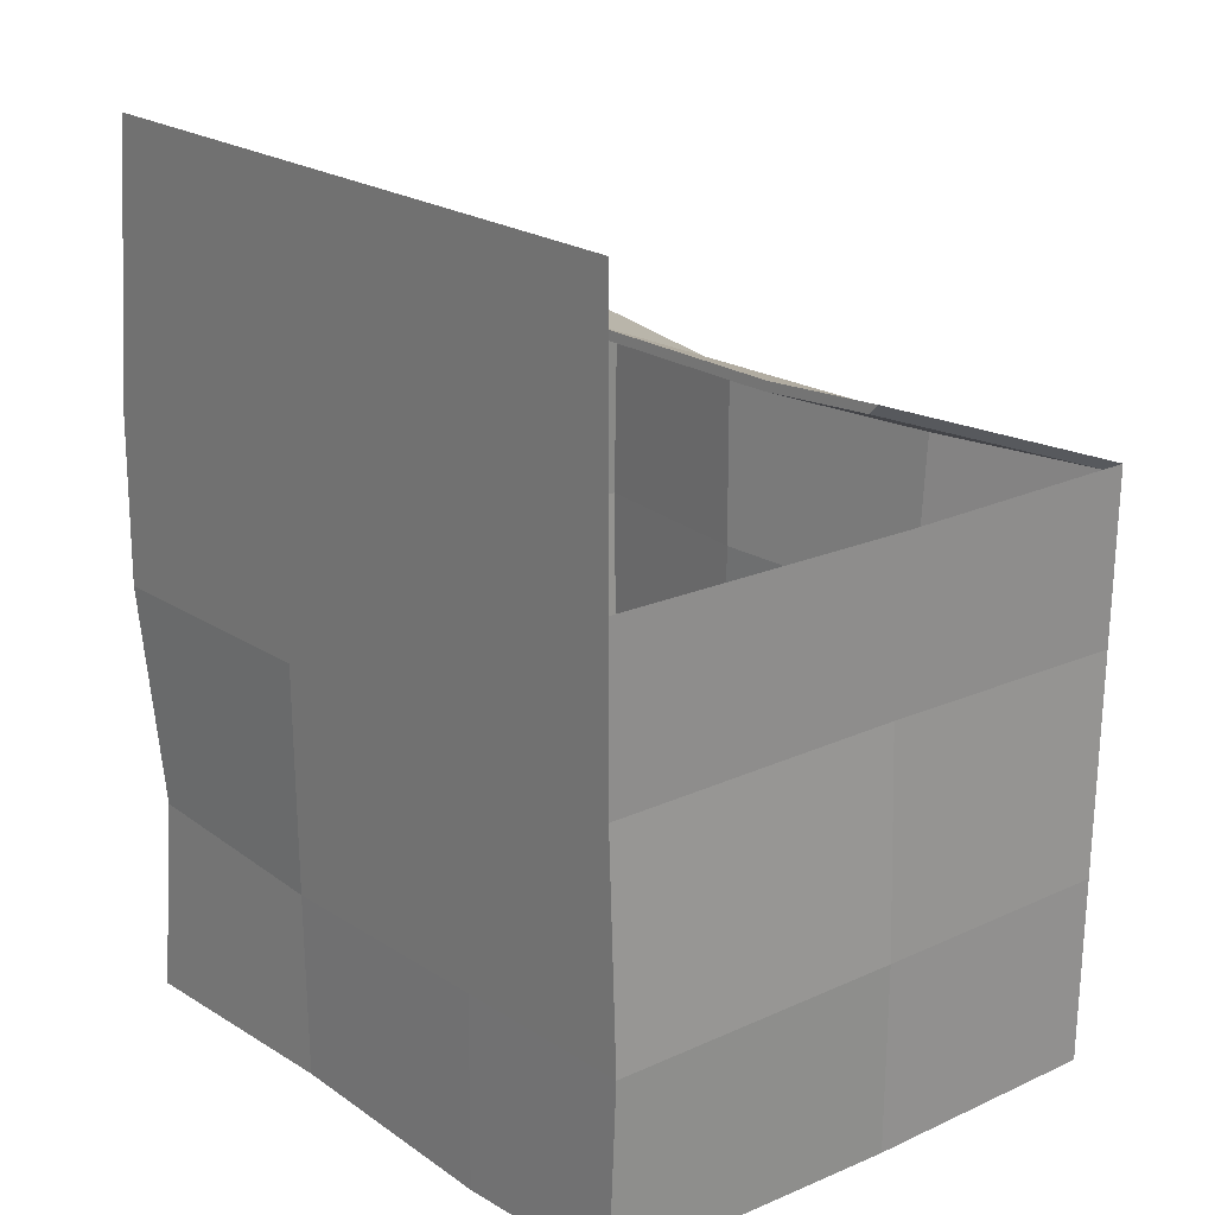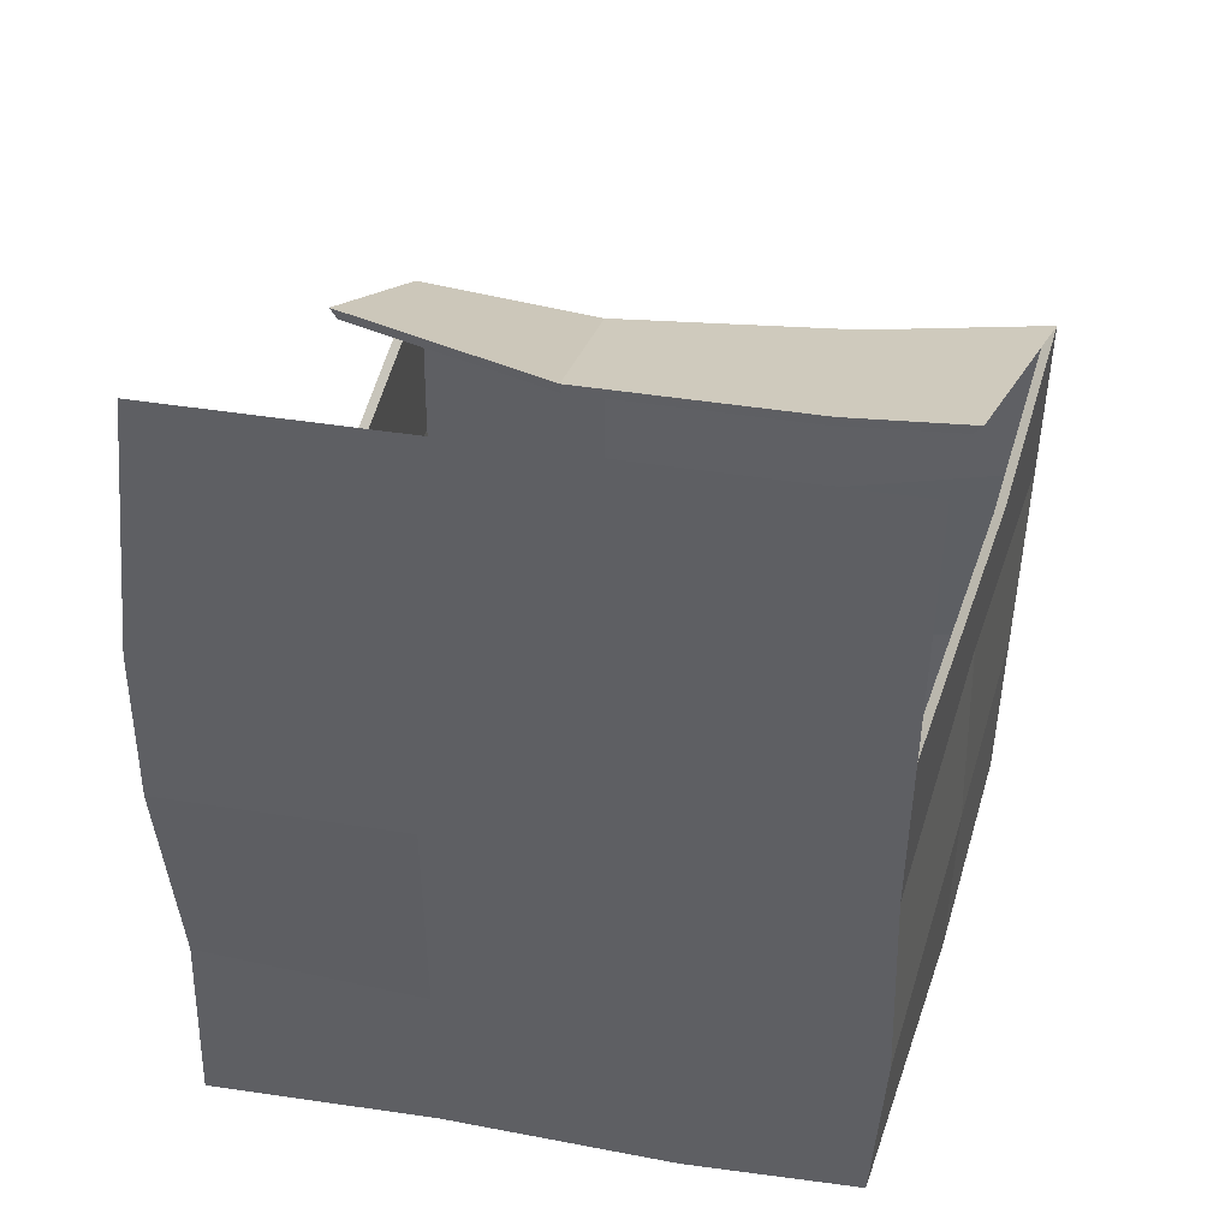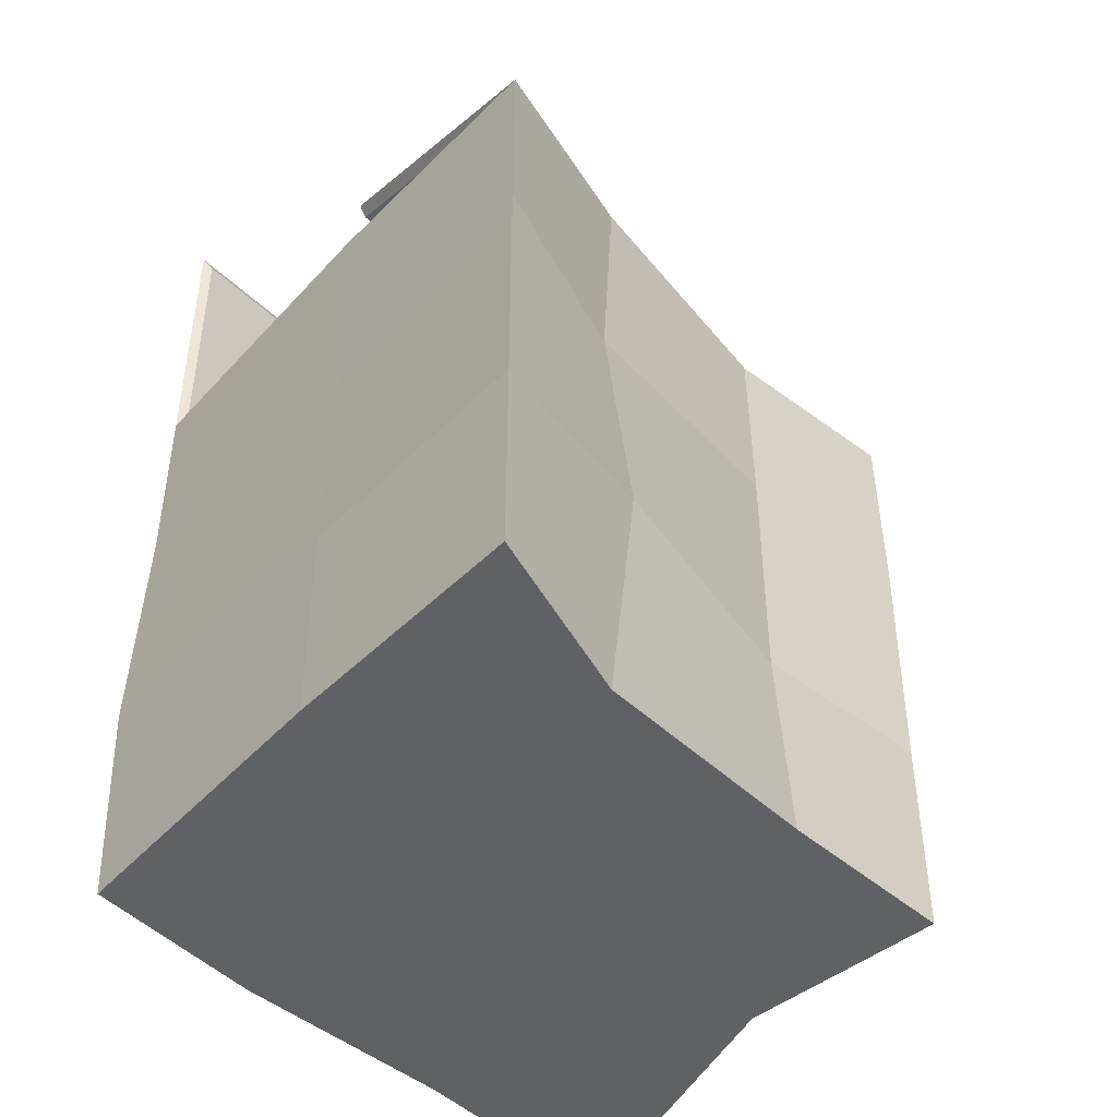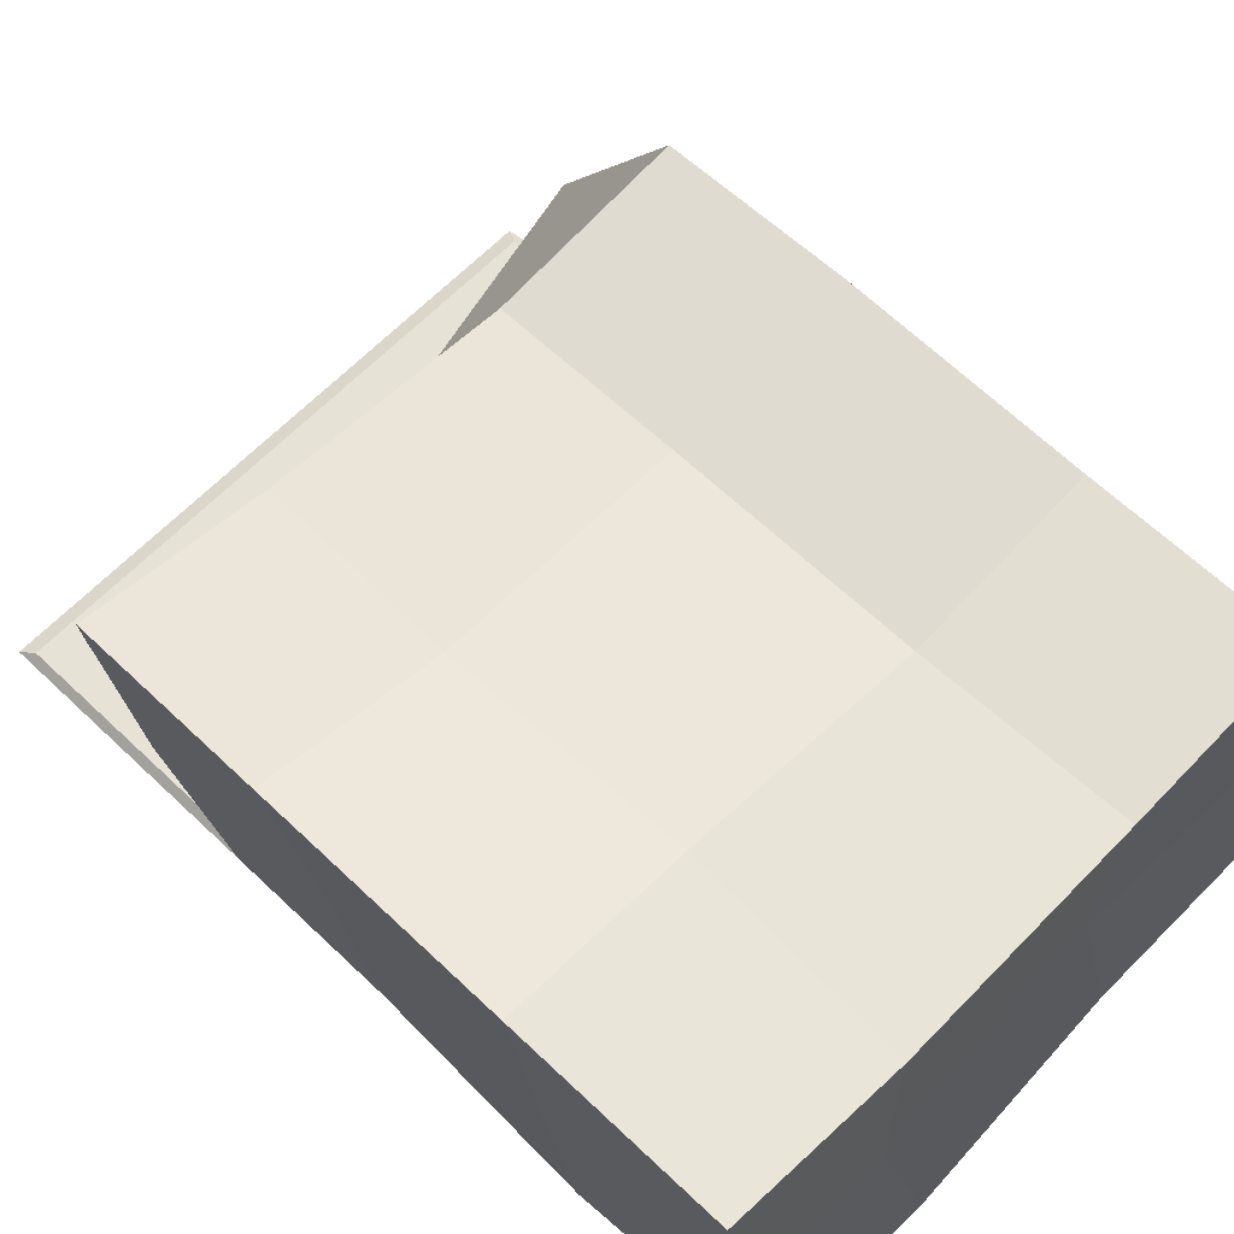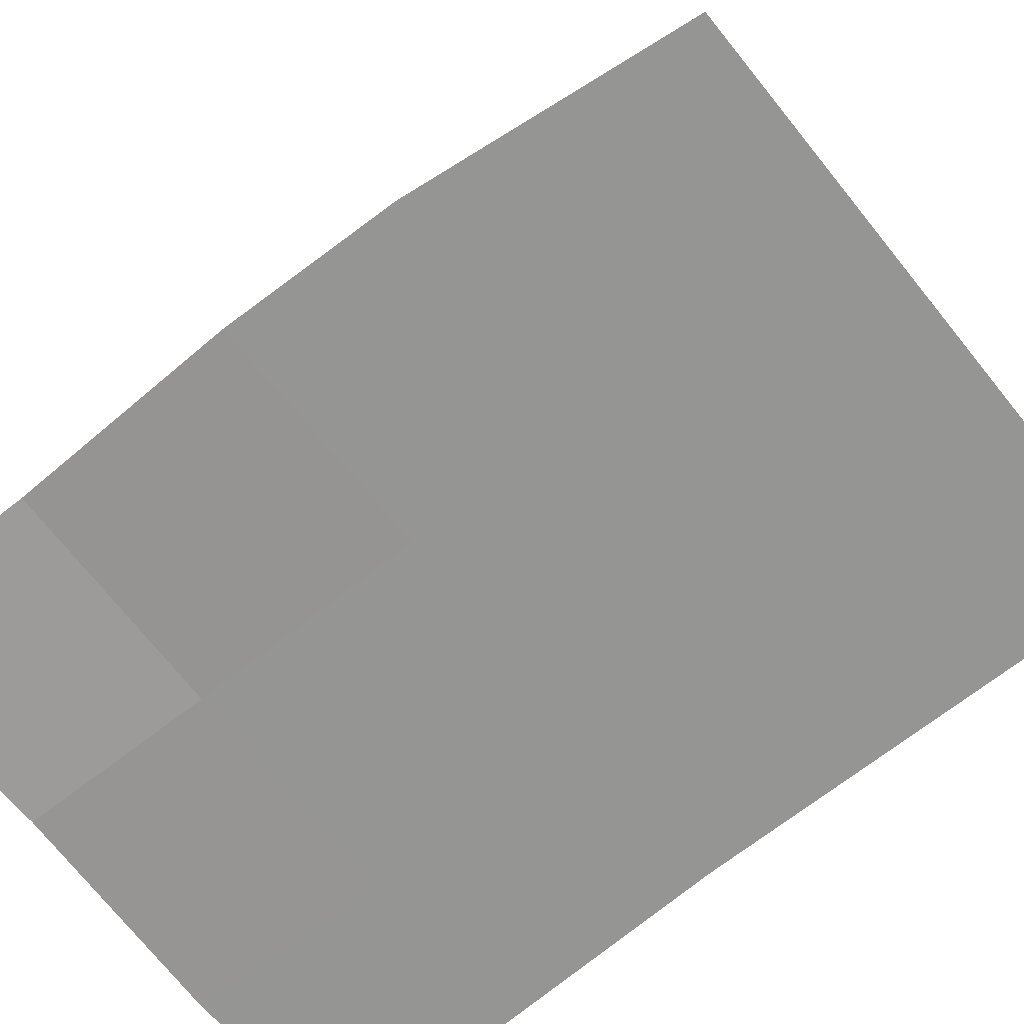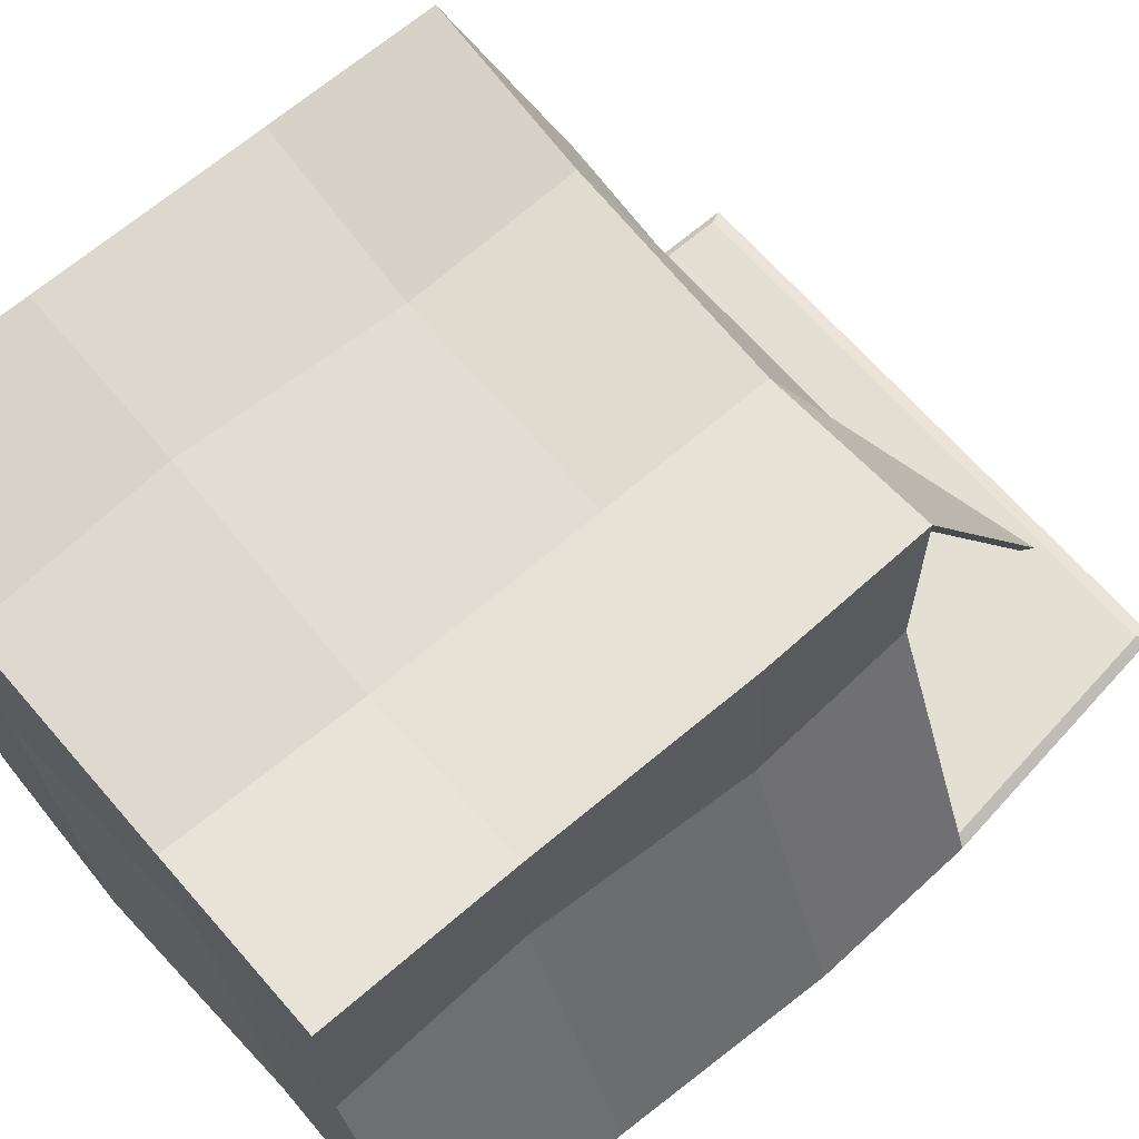
<metadata>
{"format":"obj","ext":"obj","renderer":"f3d","projection":"perspective","resolution":1024,"background":"white","views":[{"elev":23.7,"azim":46.4,"up":"+Z"},{"elev":46.0,"azim":10.3,"up":"+Z"},{"elev":-45.6,"azim":132.4,"up":"+Z"},{"elev":63.4,"azim":133.9,"up":"+Y"},{"elev":-67.3,"azim":-51.2,"up":"+Y"},{"elev":66.4,"azim":-130.9,"up":"+Y"}]}
</metadata>
<code>
g default
v -5.366 0 3.697
v 4.835 0 3.697
v 4.835 0 8.152
v -4.835 0 8.152
v -3.408 8.041 3.697
v 5.961 8.697 3.697
v -3.408 8.041 -5.972
v 5.961 8.697 -5.972
v -5.366 0 -5.972
v 4.835 0 -5.972
v 5.535 4.754 3.697
v -3.454 4.754 3.697
v -3.454 4.754 -5.972
v 5.535 4.754 -5.972
v -3.708 4.732 5.828
v 5.108 4.472 5.36
v -0.526 4.472 5.203
v -0.5147 7.69 3.697
v -0.526 7.916 -5.972
v -0.4921 4.77 -5.872
v -1.684 0.03224 -5.935
v -1.653 0 3.697
v -1.653 0 8.152
v 3.185 4.472 5.203
v 3.174 8.098 3.697
v 3.185 7.916 -5.972
v 3.216 4.721 -6.01
v 2.024 -0.01599 -6.073
v 2.058 0 3.697
v 2.058 0 8.152
v -3.465 8.041 0.8882
v -3.598 4.754 0.8882
v -5.453 0 0.8882
v -1.653 0 0.8882
v 2.058 0 0.8882
v 4.835 0 0.8882
v 5.39 4.754 0.8882
v 5.961 8.697 0.8882
v 3.185 7.911 0.874
v -0.526 7.72 0.8882
v -3.408 8.041 -2.828
v -3.392 4.989 -2.812
v -5.304 0.2351 -2.812
v -1.653 0 -2.828
v 2.058 0 -2.828
v 4.978 0 -2.828
v 5.533 4.754 -2.828
v 5.961 8.697 -2.828
v 3.185 8.371 -2.813
v -0.526 7.72 -2.828
v -5.212 0.119 3.58
v -1.601 0.119 3.58
v -1.601 0.119 7.912
v -4.695 0.119 7.912
v -3.307 7.94 3.58
v -0.4936 7.598 3.58
v -0.5046 7.627 0.8479
v -3.363 7.94 0.8479
v -3.352 4.742 -5.824
v -0.4717 4.758 -5.727
v -1.631 0.1504 -5.788
v -5.212 0.119 -5.824
v -5.297 0.119 0.8479
v -1.601 0.119 0.8479
v 4.709 0.119 0.8479
v 4.709 0.119 3.58
v 5.249 4.742 0.8479
v 5.39 4.742 3.58
v -3.352 4.742 3.58
v -3.492 4.742 0.8479
v -3.307 7.94 -5.824
v -0.5046 7.818 -5.824
v 5.805 8.578 0.8479
v 5.805 8.578 3.58
v -0.5046 4.468 5.044
v -3.599 4.721 5.653
v 3.105 4.468 5.044
v 3.094 7.995 3.58
v 3.105 7.813 0.834
v 3.105 7.818 -5.824
v 3.135 4.711 -5.861
v 1.976 0.1035 -5.922
v 2.009 0.119 0.8479
v 2.009 0.119 3.58
v 2.009 0.119 7.912
v 4.975 4.468 5.197
v 5.805 8.578 -5.824
v 5.39 4.742 -5.824
v 4.709 0.119 -5.824
v 4.709 0.119 7.912
v -3.292 4.971 -2.751
v -3.307 7.94 -2.766
v -5.151 0.3477 -2.751
v -1.601 0.119 -2.766
v 2.009 0.119 -2.766
v 4.848 0.119 -2.766
v 5.389 4.742 -2.766
v 5.805 8.578 -2.766
v 3.105 8.26 -2.752
v -0.5046 7.627 -2.766
g polySurface142 polySurface141
f 51 54 53 52
f 55 58 57 56
f 59 62 61 60
f 63 51 52 64
f 66 68 67 65
f 63 70 69 51
f 70 58 55 69
f 71 59 60 72
f 68 74 73 67
f 76 55 56 75
f 75 56 78 77
f 57 79 78 56
f 60 81 80 72
f 61 82 81 60
f 52 84 83 64
f 53 85 84 52
f 77 78 74 86
f 79 73 74 78
f 81 88 87 80
f 82 89 88 81
f 84 66 65 83
f 85 90 66 84
f 91 92 58 70
f 93 91 70 63
f 93 63 64 94
f 83 95 94 64
f 65 96 95 83
f 67 97 96 65
f 73 98 97 67
f 99 98 73 79
f 100 99 79 57
f 58 92 100 57
f 59 71 92 91
f 62 59 91 93
f 62 93 94 61
f 95 82 61 94
f 96 89 82 95
f 97 88 89 96
f 98 87 88 97
f 80 87 98 99
f 72 80 99 100
f 92 71 72 100
f 1 22 23 4
f 5 18 40 31
f 13 20 21 9
f 33 34 22 1
f 2 36 37 11
f 33 1 12 32
f 32 12 5 31
f 7 19 20 13
f 11 37 38 6
f 15 17 18 5
f 17 24 25 18
f 40 18 25 39
f 20 19 26 27
f 21 20 27 28
f 22 34 35 29
f 23 22 29 30
f 24 16 6 25
f 39 25 6 38
f 27 26 8 14
f 28 27 14 10
f 29 35 36 2
f 30 29 2 3
f 42 32 31 41
f 43 33 32 42
f 43 44 34 33
f 35 34 44 45
f 36 35 45 46
f 37 36 46 47
f 38 37 47 48
f 49 39 38 48
f 50 40 39 49
f 31 40 50 41
f 13 42 41 7
f 9 43 42 13
f 9 21 44 43
f 45 44 21 28
f 46 45 28 10
f 47 46 10 14
f 48 47 14 8
f 26 49 48 8
f 19 50 49 26
f 41 50 19 7
f 23 53 54 4
f 4 54 51 1
f 11 68 66 2
f 1 51 69 12
f 12 69 55 5
f 6 74 68 11
f 15 76 75 17
f 5 55 76 15
f 17 75 77 24
f 30 85 53 23
f 24 77 86 16
f 16 86 74 6
f 2 66 90 3
f 3 90 85 30

</code>
